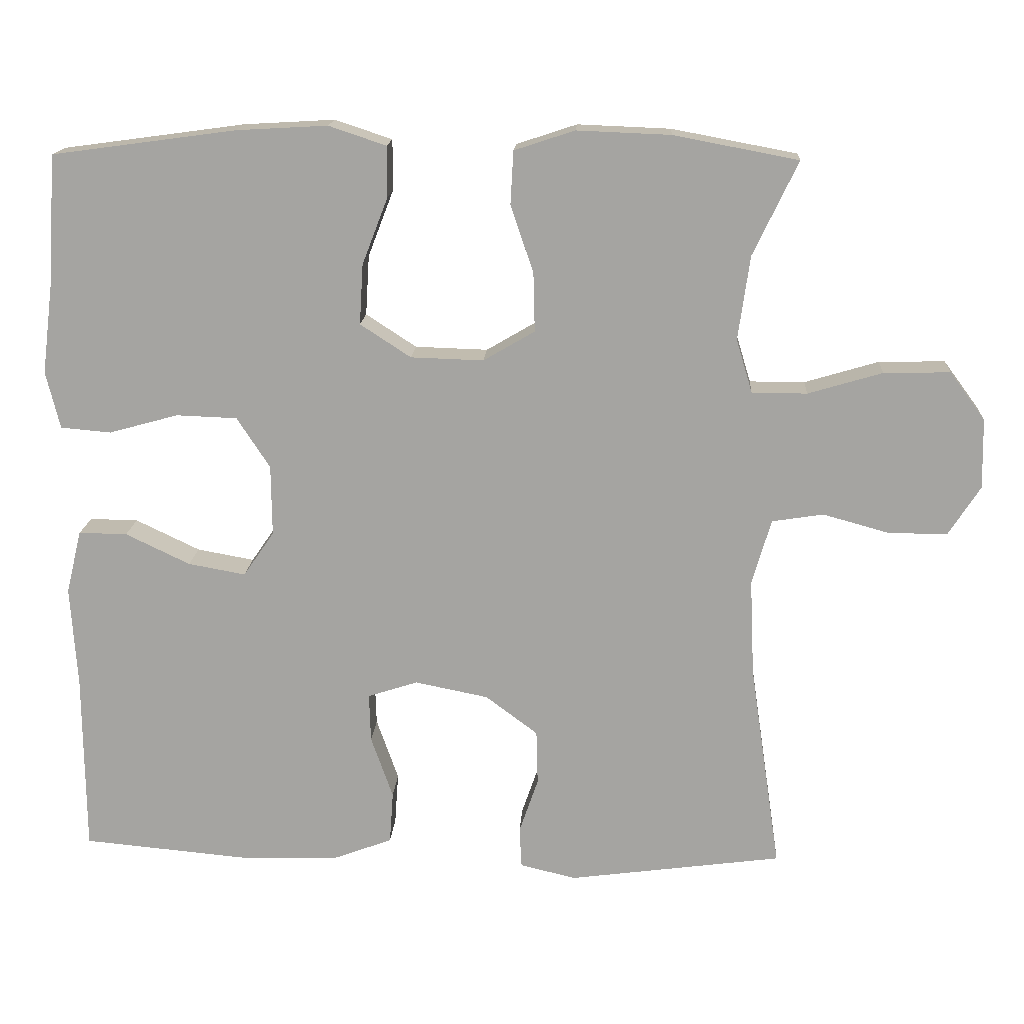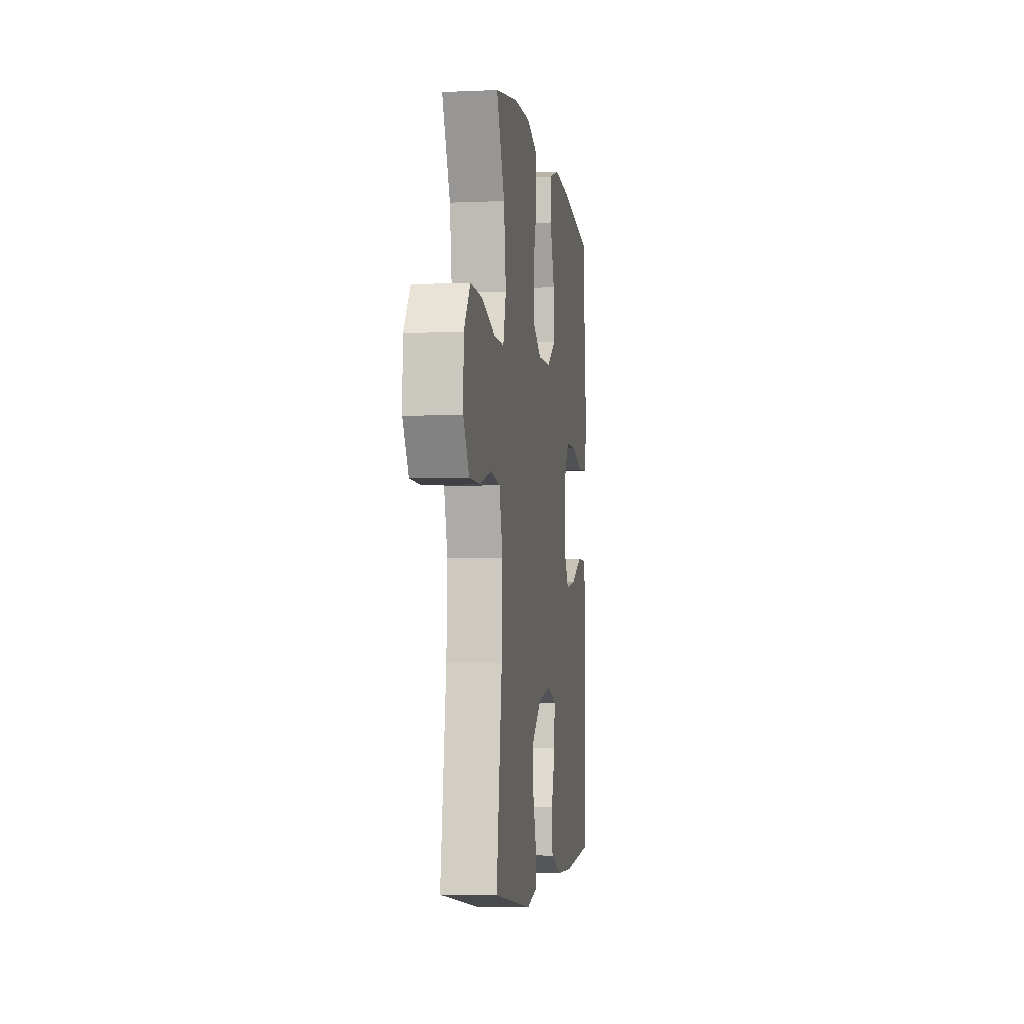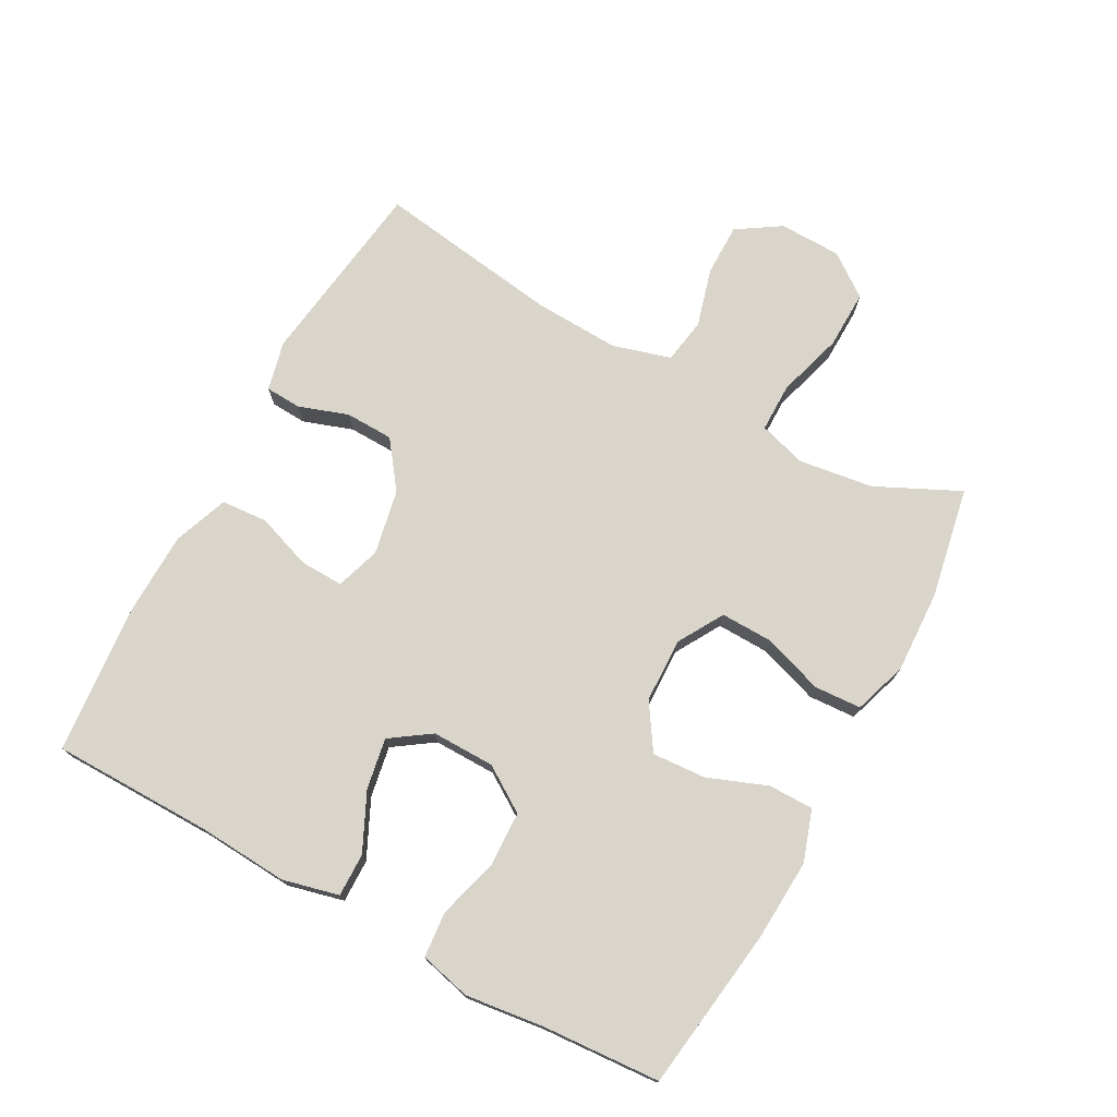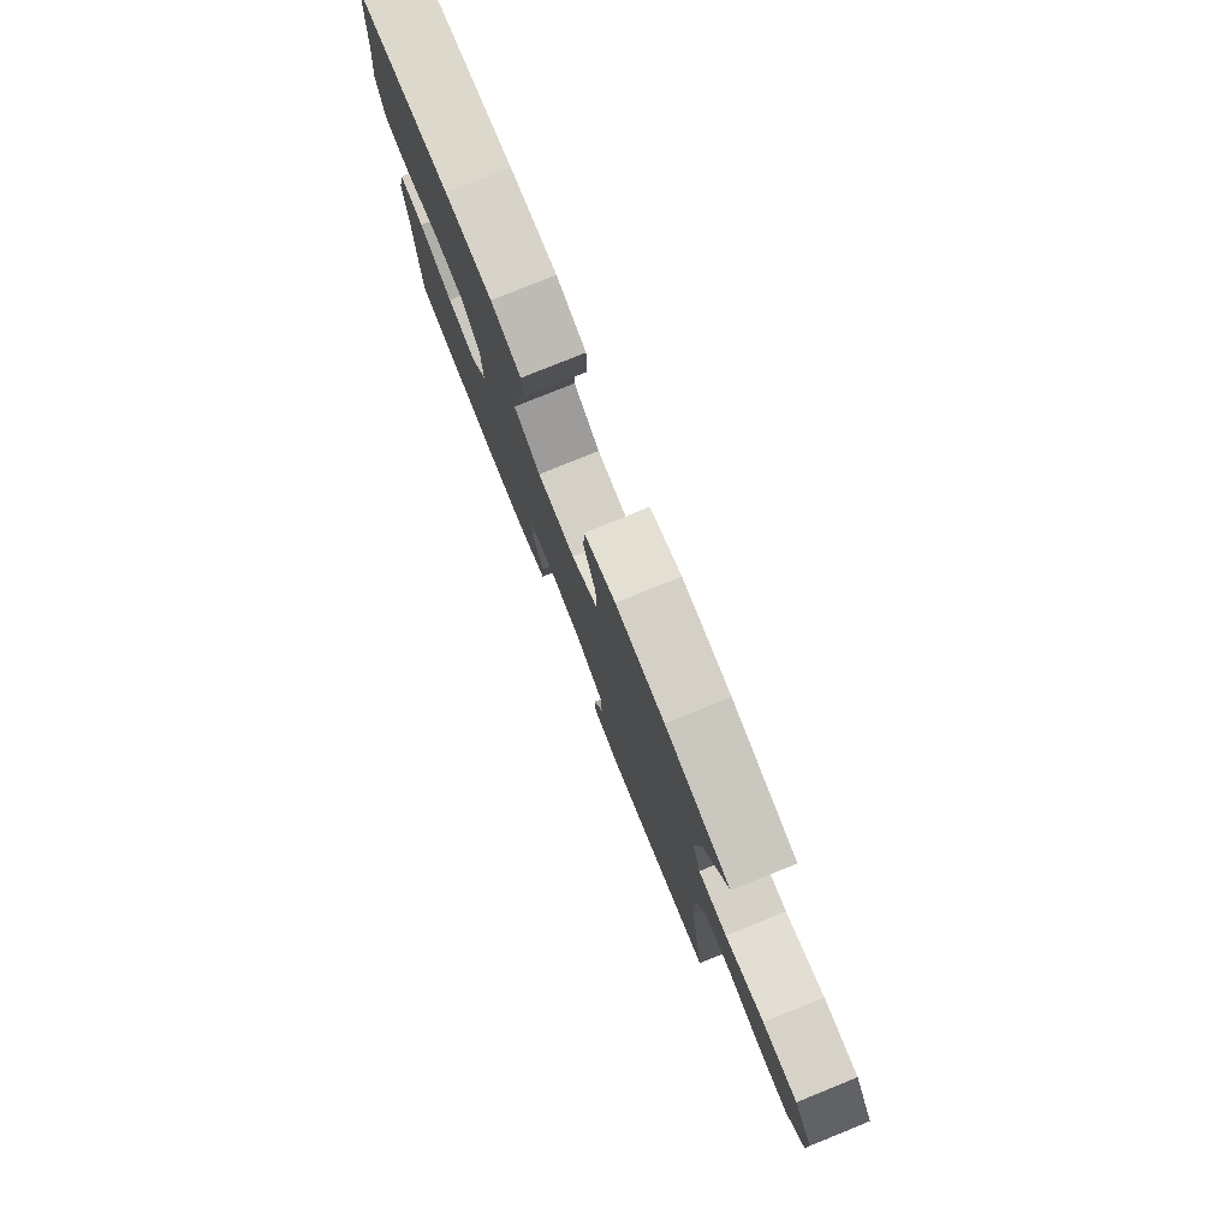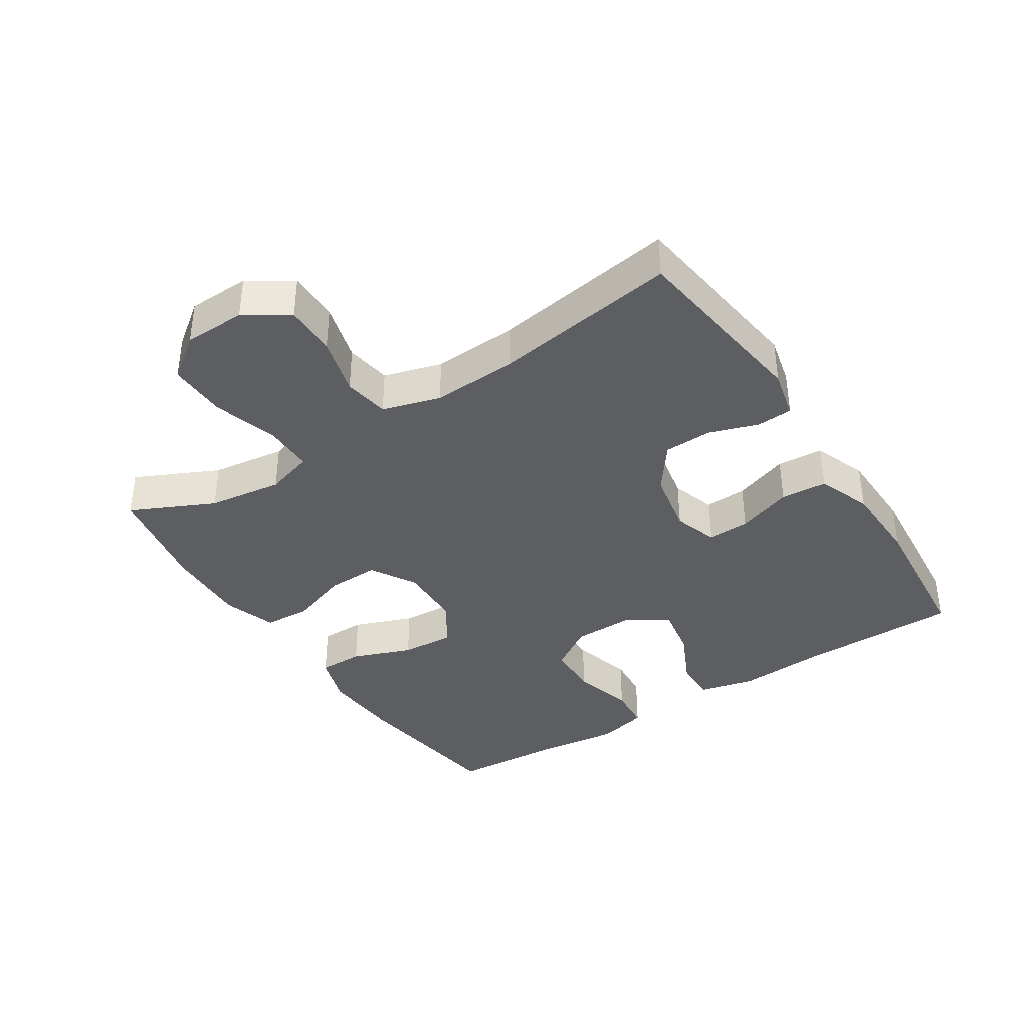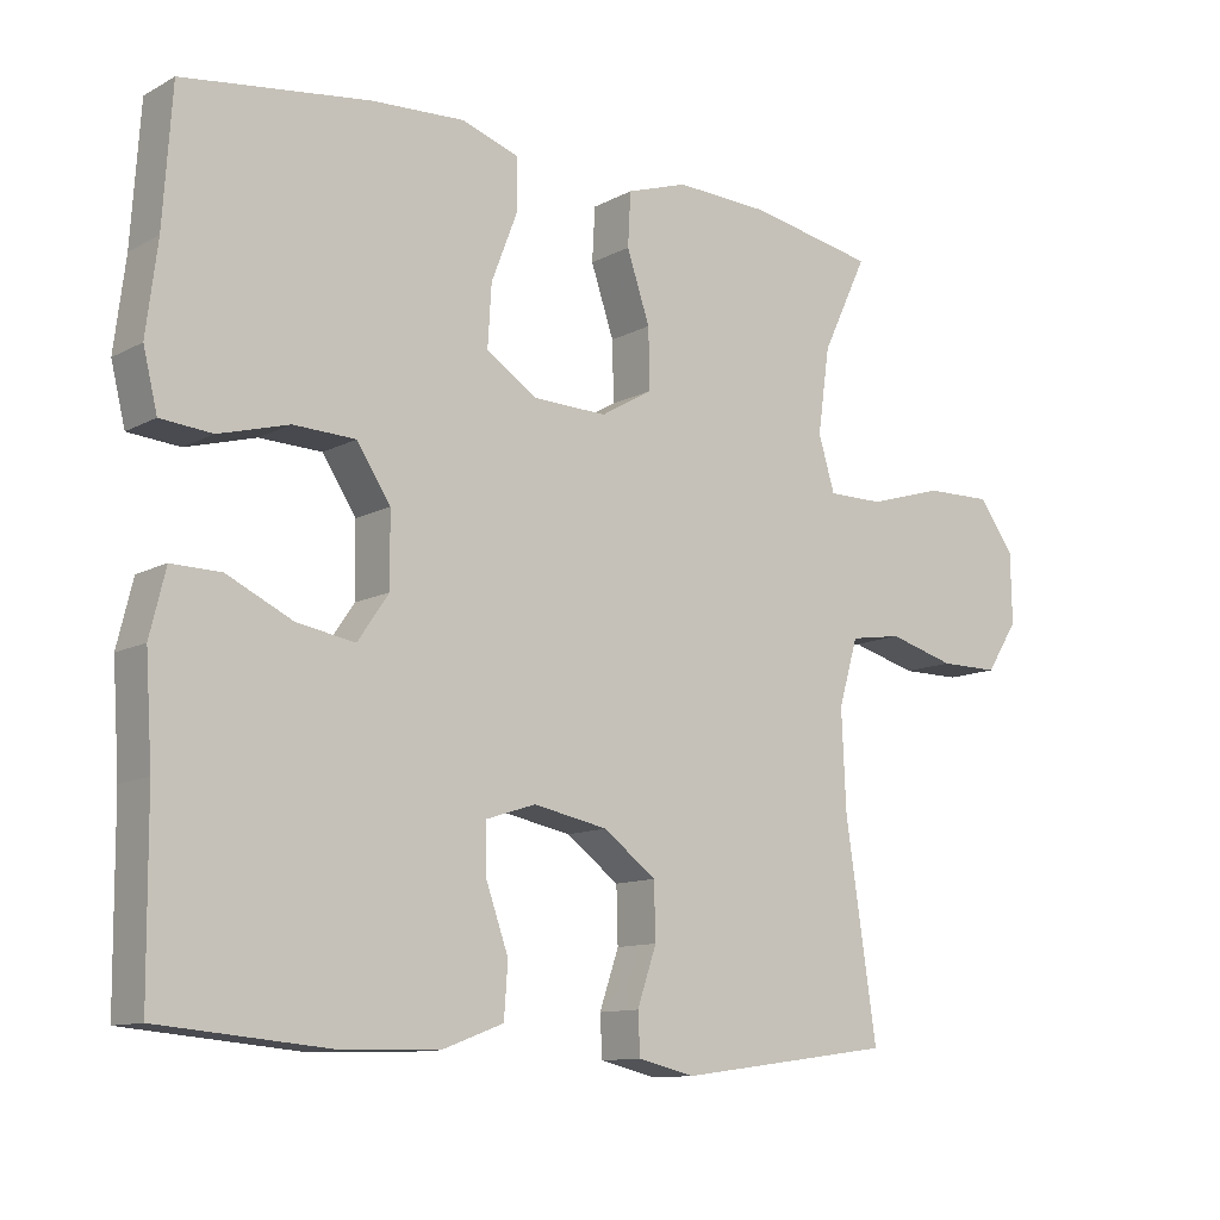
<metadata>
{"format":"obj","ext":"obj","renderer":"f3d","projection":"perspective","resolution":1024,"background":"white","views":[{"elev":16.0,"azim":3.5,"up":"+Z"},{"elev":-4.8,"azim":98.0,"up":"+Z"},{"elev":74.3,"azim":-61.4,"up":"+Y"},{"elev":78.9,"azim":68.0,"up":"+Z"},{"elev":-38.1,"azim":123.0,"up":"+Y"},{"elev":-11.3,"azim":-38.1,"up":"+Z"}]}
</metadata>
<code>
v -0.5 0.07 0.5
v -0.25 0.07 0.534
v -0.126 0.07 0.541
v -0.048 0.07 0.515
v -0.048 0.07 0.446
v -0.083 0.07 0.355
v -0.088 0.07 0.273
v -0.019 0.07 0.228
v 0.08 0.07 0.225
v 0.15 0.07 0.266
v 0.148 0.07 0.346
v 0.117 0.07 0.438
v 0.121 0.07 0.51
v 0.203 0.07 0.537
v 0.33 0.07 0.532
v 0.5 0.07 0.5
v 0.439 0.07 0.372
v 0.423 0.07 0.258
v 0.445 0.07 0.185
v 0.52 0.07 0.185
v 0.621 0.07 0.215
v 0.711 0.07 0.217
v 0.759 0.07 0.152
v 0.761 0.07 0.057
v 0.718 0.07 -0.01
v 0.638 0.07 -0.01
v 0.548 0.07 0.015
v 0.478 0.07 0.004
v 0.452 0.07 -0.085
v 0.458 0.07 -0.217
v 0.5 0.07 -0.5
v 0.209 0.07 -0.539
v 0.133 0.07 -0.521
v 0.13 0.07 -0.466
v 0.156 0.07 -0.39
v 0.154 0.07 -0.316
v 0.083 0.07 -0.263
v -0.017 0.07 -0.243
v -0.085 0.07 -0.265
v -0.083 0.07 -0.331
v -0.053 0.07 -0.416
v -0.058 0.07 -0.487
v -0.141 0.07 -0.518
v -0.268 0.07 -0.521
v -0.5 0.07 -0.5
v -0.502 0.07 -0.253
v -0.511 0.07 -0.116
v -0.49 0.07 -0.03
v -0.424 0.07 -0.031
v -0.336 0.07 -0.073
v -0.258 0.07 -0.087
v -0.216 0.07 -0.026
v -0.217 0.07 0.07
v -0.262 0.07 0.139
v -0.345 0.07 0.142
v -0.439 0.07 0.116
v -0.508 0.07 0.122
v -0.527 0.07 0.2
v -0.512 0.07 0.32
v -0.5 0 0.5
v -0.25 0 0.534
v -0.126 0 0.541
v -0.048 0 0.515
v -0.048 0 0.446
v -0.083 0 0.355
v -0.088 0 0.273
v -0.019 0 0.228
v 0.08 0 0.225
v 0.15 0 0.266
v 0.148 0 0.346
v 0.117 0 0.438
v 0.121 0 0.51
v 0.203 0 0.537
v 0.33 0 0.532
v 0.5 0 0.5
v 0.439 0 0.372
v 0.423 0 0.258
v 0.445 0 0.185
v 0.52 0 0.185
v 0.621 0 0.215
v 0.711 0 0.217
v 0.759 0 0.152
v 0.761 0 0.057
v 0.718 0 -0.01
v 0.638 0 -0.01
v 0.548 0 0.015
v 0.478 0 0.004
v 0.452 0 -0.085
v 0.458 0 -0.217
v 0.5 0 -0.5
v 0.209 0 -0.539
v 0.133 0 -0.521
v 0.13 0 -0.466
v 0.156 0 -0.39
v 0.154 0 -0.316
v 0.083 0 -0.263
v -0.017 0 -0.243
v -0.085 0 -0.265
v -0.083 0 -0.331
v -0.053 0 -0.416
v -0.058 0 -0.487
v -0.141 0 -0.518
v -0.268 0 -0.521
v -0.5 0 -0.5
v -0.502 0 -0.253
v -0.511 0 -0.116
v -0.49 0 -0.03
v -0.424 0 -0.031
v -0.336 0 -0.073
v -0.258 0 -0.087
v -0.216 0 -0.026
v -0.217 0 0.07
v -0.262 0 0.139
v -0.345 0 0.142
v -0.439 0 0.116
v -0.508 0 0.122
v -0.527 0 0.2
v -0.512 0 0.32
f 57 58 59
f 56 57 59
f 55 56 59
f 4 5 6
f 3 4 6
f 2 3 6
f 1 2 6
f 59 1 6
f 55 59 6
f 54 55 6
f 53 54 6 7
f 52 53 7 8
f 51 52 8 9
f 48 49 50
f 47 48 50
f 46 47 50
f 46 50 51
f 45 46 51
f 44 45 51
f 43 44 51
f 42 43 51
f 41 42 51
f 40 41 51
f 39 40 51
f 51 9 10
f 39 51 10
f 38 39 10
f 33 34 35
f 32 33 35
f 31 32 35
f 30 31 35
f 29 30 35 36
f 28 29 36 37
f 25 26 27
f 24 25 27
f 23 24 27
f 22 23 27
f 21 22 27
f 20 21 27
f 19 20 27 28
f 37 38 10
f 28 37 10
f 19 28 10
f 18 19 10
f 15 16 17
f 14 15 17
f 13 14 17
f 12 13 17
f 11 12 17
f 10 11 17 18
f 118 117 116
f 118 116 115
f 118 115 114
f 65 64 63
f 65 63 62
f 65 62 61
f 65 61 60
f 65 60 118
f 65 118 114
f 65 114 113
f 66 65 113 112
f 67 66 112 111
f 68 67 111 110
f 109 108 107
f 109 107 106
f 109 106 105
f 110 109 105
f 110 105 104
f 110 104 103
f 110 103 102
f 110 102 101
f 110 101 100
f 110 100 99
f 110 99 98
f 69 68 110
f 69 110 98
f 69 98 97
f 94 93 92
f 94 92 91
f 94 91 90
f 94 90 89
f 95 94 89 88
f 96 95 88 87
f 86 85 84
f 86 84 83
f 86 83 82
f 86 82 81
f 86 81 80
f 86 80 79
f 87 86 79 78
f 69 97 96
f 69 96 87
f 69 87 78
f 69 78 77
f 76 75 74
f 76 74 73
f 76 73 72
f 76 72 71
f 76 71 70
f 77 76 70 69
f 1 60 61 2
f 2 61 62 3
f 3 62 63 4
f 4 63 64 5
f 5 64 65 6
f 6 65 66 7
f 7 66 67 8
f 8 67 68 9
f 9 68 69 10
f 10 69 70 11
f 11 70 71 12
f 12 71 72 13
f 13 72 73 14
f 14 73 74 15
f 15 74 75 16
f 16 75 76 17
f 17 76 77 18
f 18 77 78 19
f 19 78 79 20
f 20 79 80 21
f 21 80 81 22
f 22 81 82 23
f 23 82 83 24
f 24 83 84 25
f 25 84 85 26
f 26 85 86 27
f 27 86 87 28
f 28 87 88 29
f 29 88 89 30
f 30 89 90 31
f 31 90 91 32
f 32 91 92 33
f 33 92 93 34
f 34 93 94 35
f 35 94 95 36
f 36 95 96 37
f 37 96 97 38
f 38 97 98 39
f 39 98 99 40
f 40 99 100 41
f 41 100 101 42
f 42 101 102 43
f 43 102 103 44
f 44 103 104 45
f 45 104 105 46
f 46 105 106 47
f 47 106 107 48
f 48 107 108 49
f 49 108 109 50
f 50 109 110 51
f 51 110 111 52
f 52 111 112 53
f 53 112 113 54
f 54 113 114 55
f 55 114 115 56
f 56 115 116 57
f 57 116 117 58
f 58 117 118 59
f 59 118 60 1

</code>
